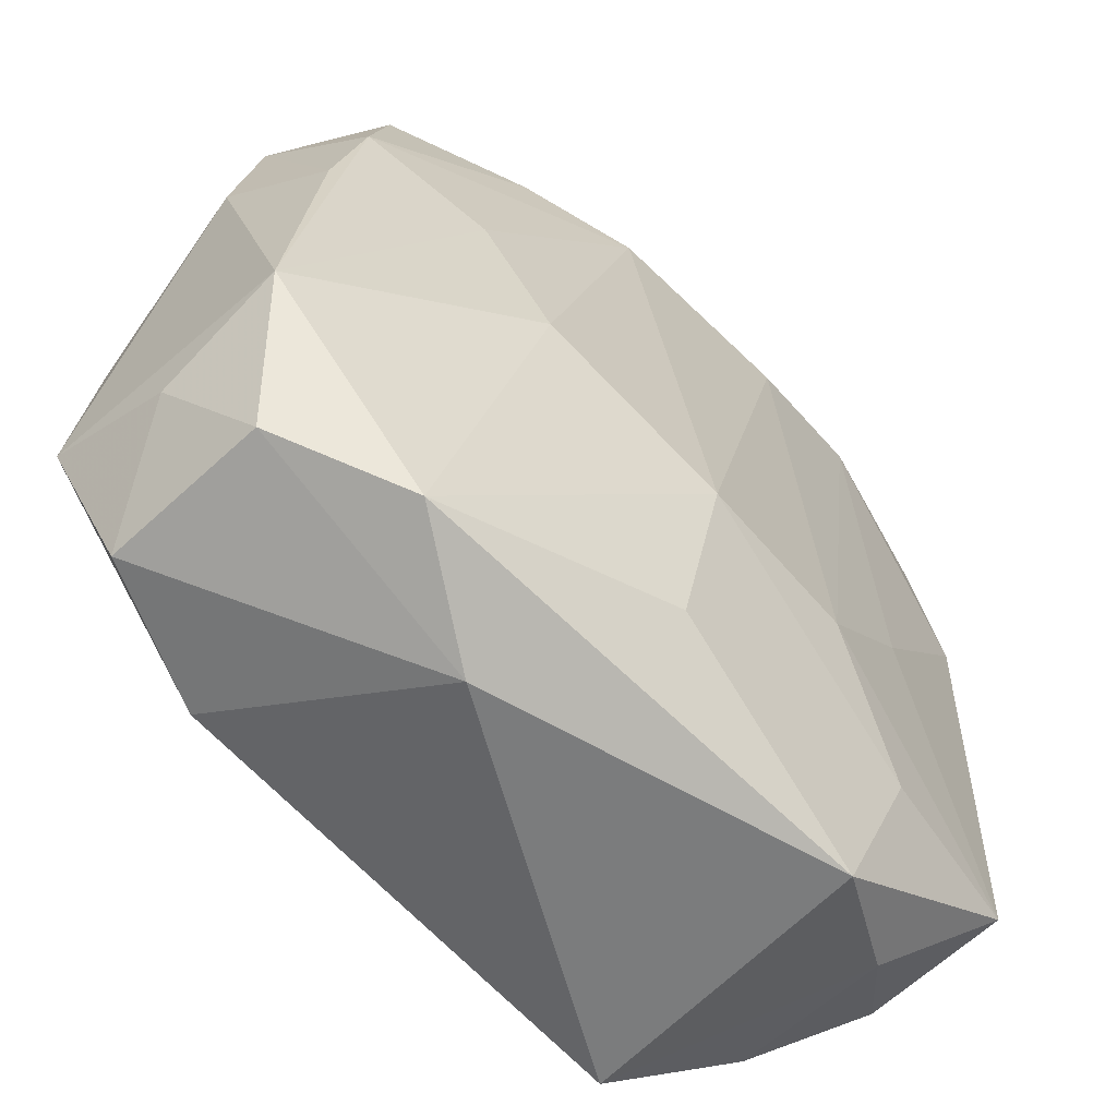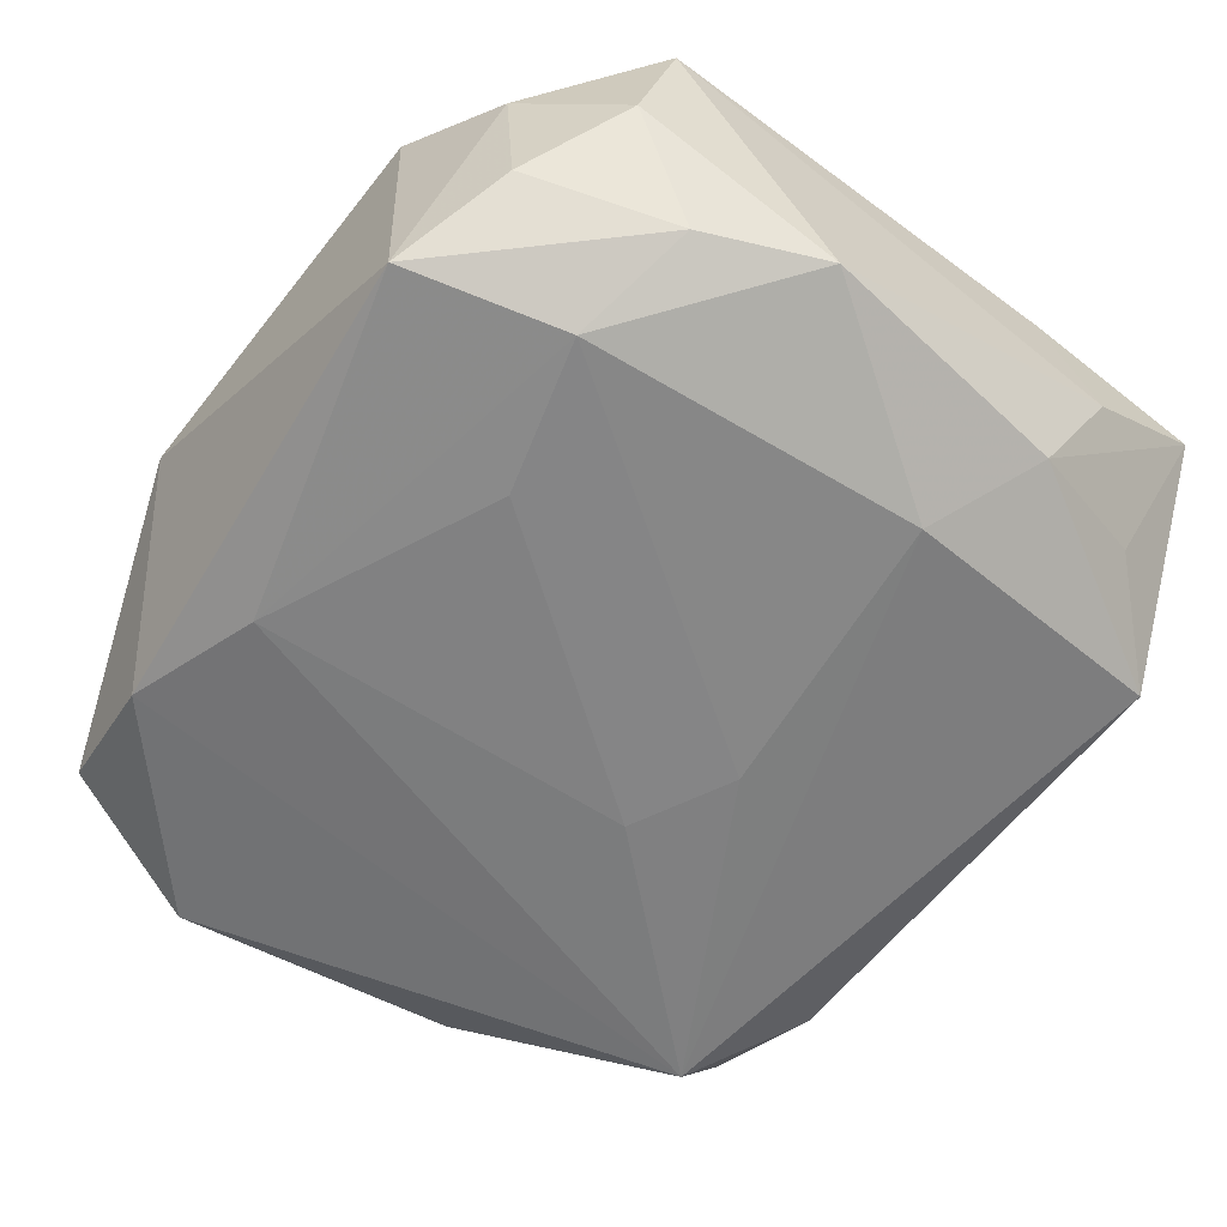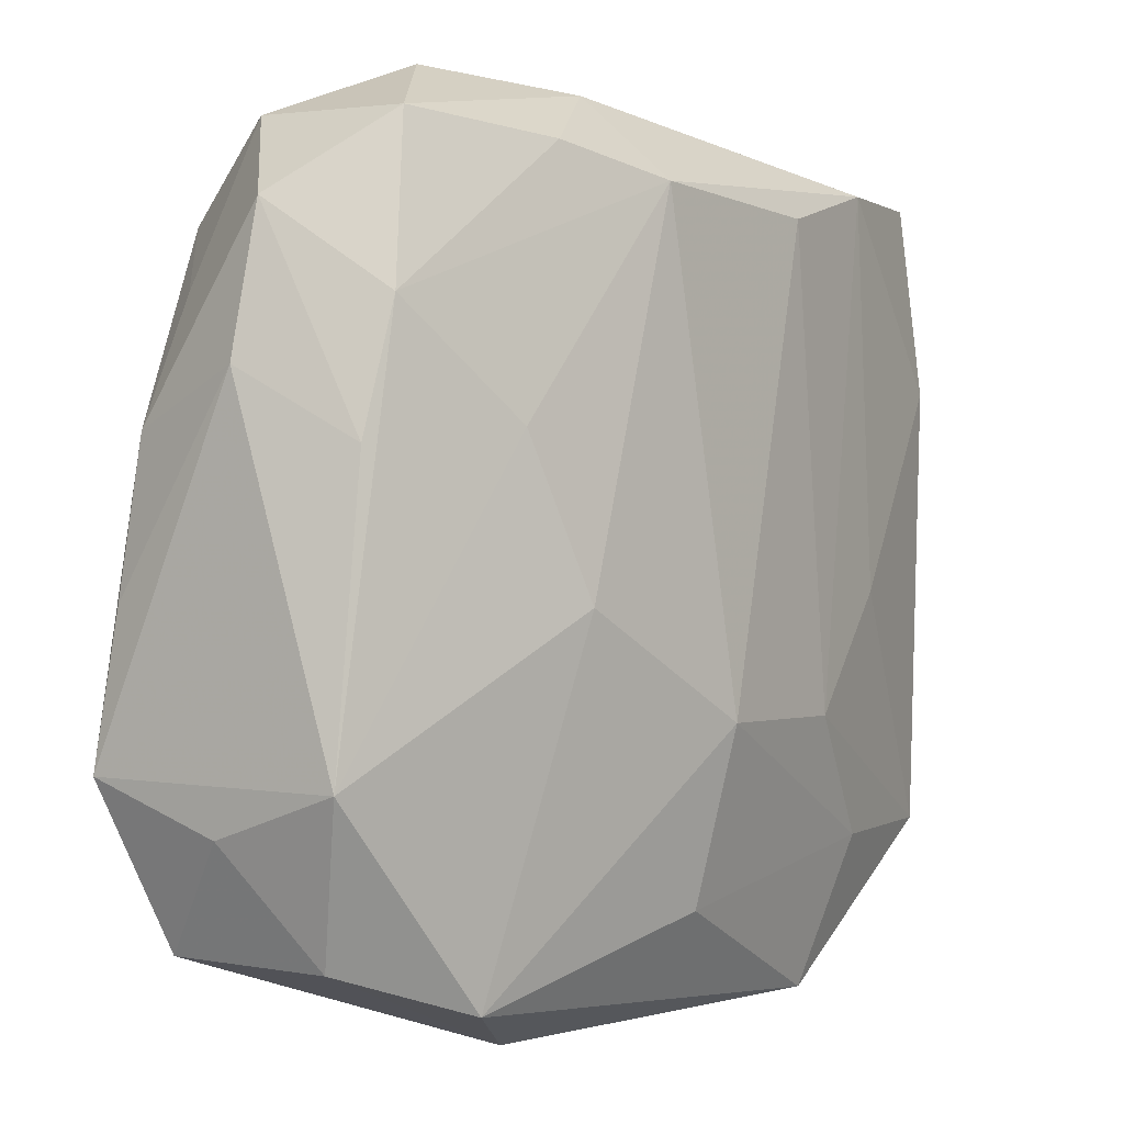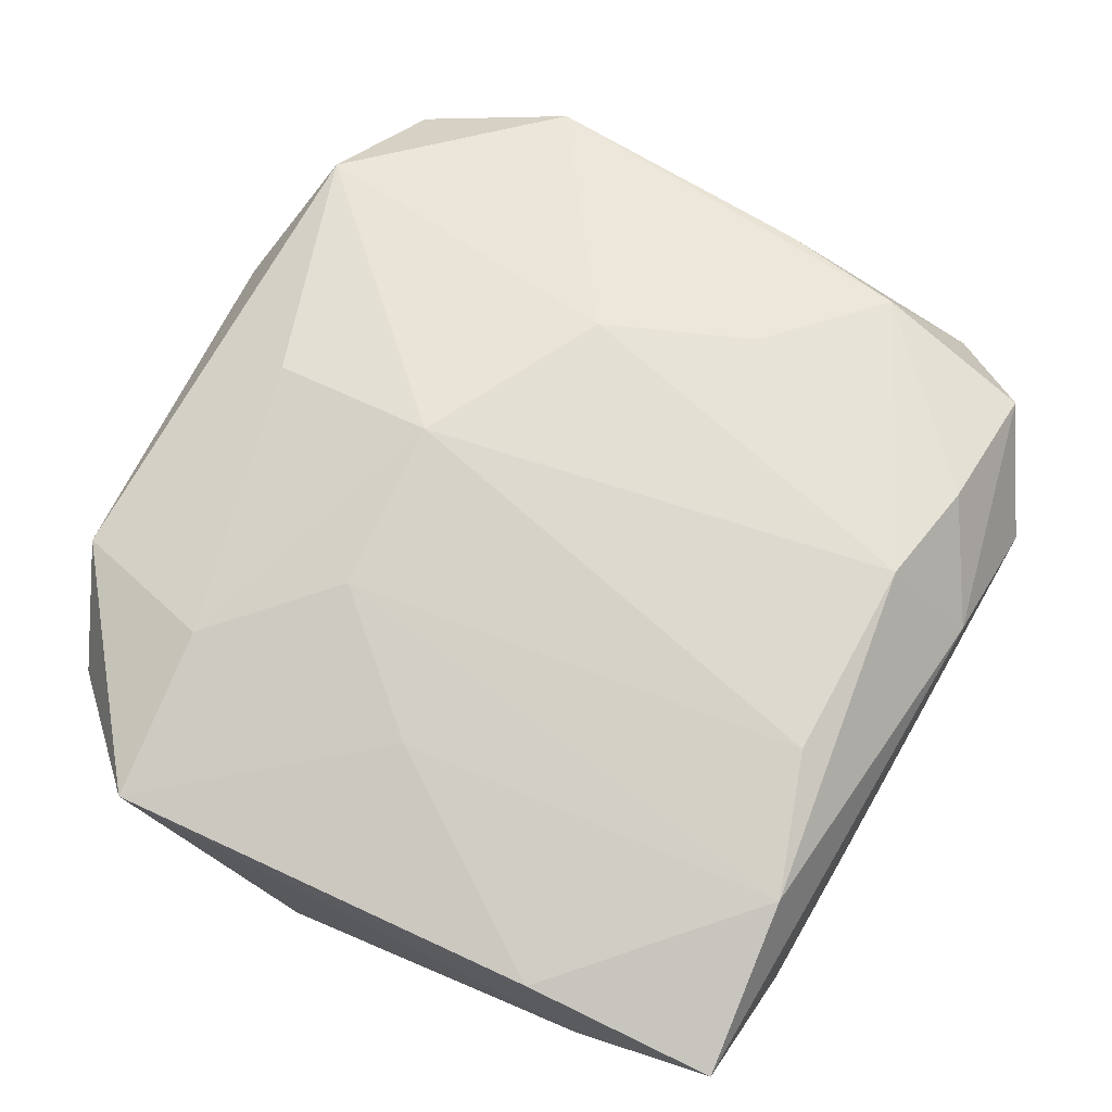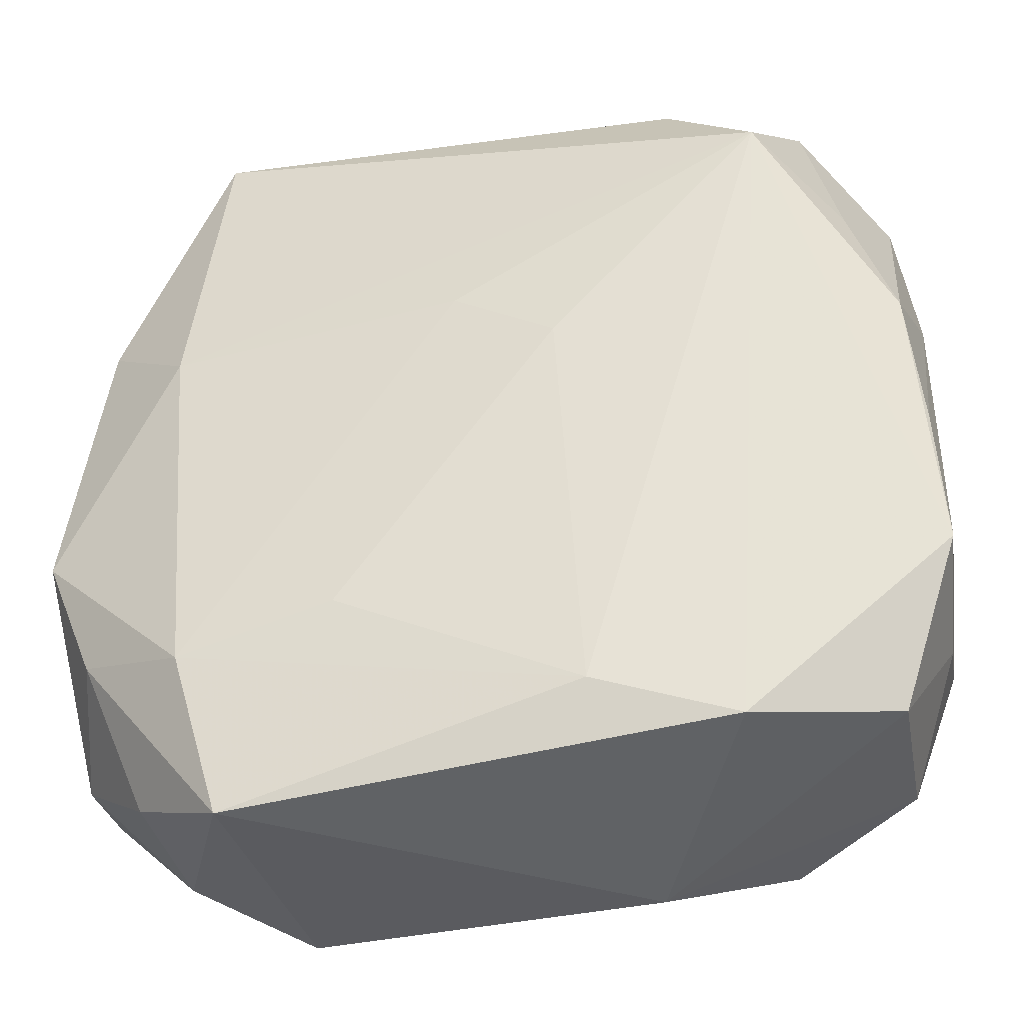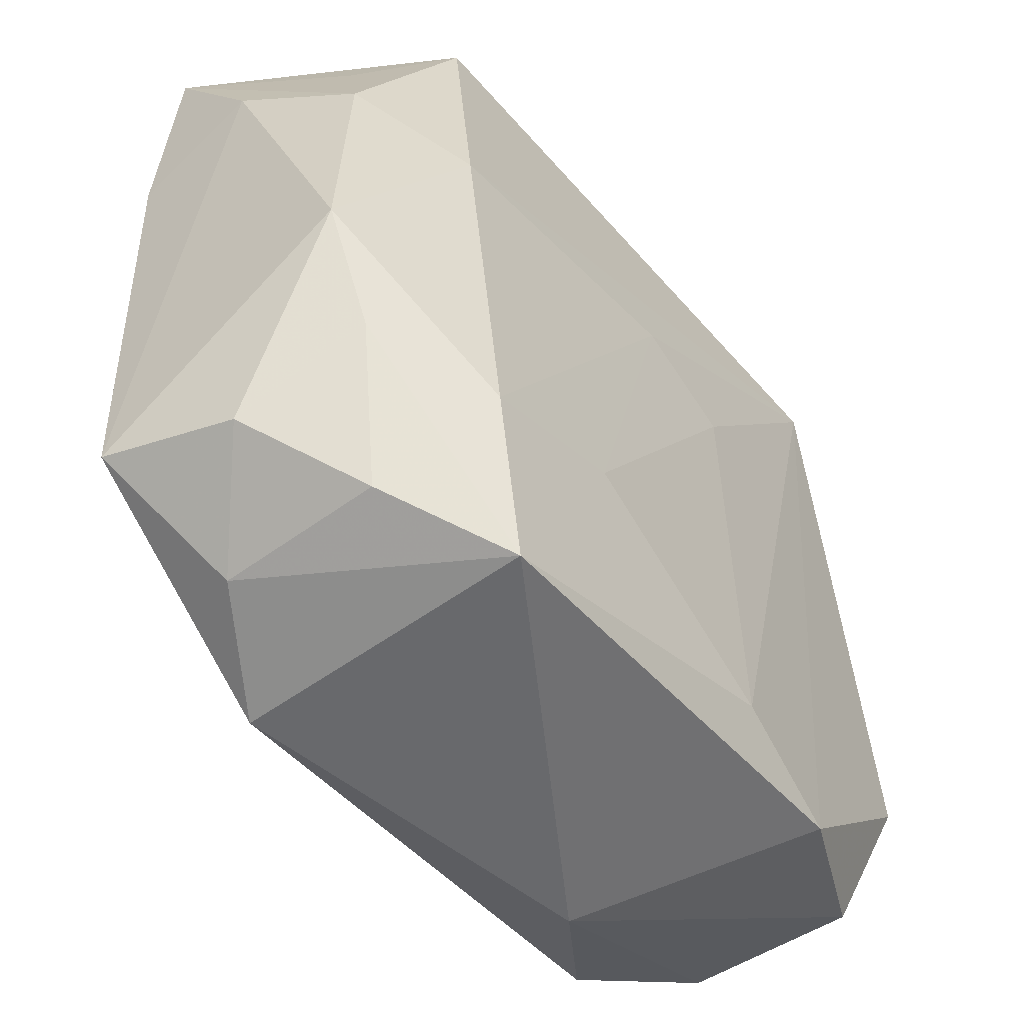
<metadata>
{"format":"obj","ext":"obj","renderer":"f3d","projection":"perspective","resolution":1024,"background":"white","views":[{"elev":-61.4,"azim":-45.1,"up":"+Y"},{"elev":-60.8,"azim":53.1,"up":"+Z"},{"elev":-1.1,"azim":-52.7,"up":"+Y"},{"elev":72.0,"azim":115.7,"up":"+Z"},{"elev":-33.0,"azim":-168.1,"up":"+Y"},{"elev":-49.7,"azim":126.6,"up":"+Y"}]}
</metadata>
<code>
v -0.0205 0.02089 -0.01263
v 0.02738 0.01249 -0.006855
v -0.01364 -0.002773 0.01293
v -0.0311 -0.0126 -0.01047
v 0.008274 -0.01406 -0.0132
v -0.00632 0.005466 -0.0132
v -0.0141 0.02709 -0.008397
v -0.02938 0.007596 -0.008338
v -0.01806 0.007628 0.01139
v 0.02457 0.02211 -0.00364
v -0.01916 -0.01466 0.009934
v 0.0265 -0.01454 -0.008676
v 0.01482 -0.02822 0.008882
v 0.02066 0.007467 -0.0117
v -0.006397 0.02903 0.006477
v -0.01617 0.03003 0.001462
v -0.02908 0.02063 0.0006852
v 0.01884 0.02715 0.001891
v 0.0006278 0.009242 -0.0128
v -0.01383 0.02488 0.01051
v -0.02814 0.006301 0.007682
v -0.02717 -0.02321 -0.007774
v 0.01881 0.02748 -0.008691
v -0.01024 -0.02954 0.003199
v -0.03006 -0.01307 0.007441
v 0.01564 -0.02786 -0.01206
v -0.001538 -0.02153 0.01174
v -0.02356 0.0259 0.006792
v 0.01097 -0.009758 0.01343
v 0.01772 0.02521 0.01194
v 0.02961 0.01258 0.009979
v 0.02249 -0.02522 0.004386
v -0.02621 0.01483 0.00849
v -0.02616 0.01592 -0.007711
v -0.0008791 -0.009855 0.0144
v 0.01808 -0.01807 0.0112
v -0.02689 -0.02348 0.003918
v 0.02852 -0.01981 -0.0007152
v -0.005914 0.02318 0.01295
v -0.02334 0.02654 -0.004561
v -0.008083 -0.02139 -0.01294
v -0.01762 -0.02431 -0.01181
v -0.01858 -0.02638 0.008473
v -0.03025 -0.01596 -0.001495
v -0.03047 -0.002592 -0.009096
v 0.02995 0.01643 0.001448
v 0.02995 -0.006181 -0.008261
v 0.02995 -0.01775 0.008836
v 0.01897 -0.001577 0.01214
v 0.02259 -0.02447 -0.006595
v -0.03068 0.01095 8.633e-05
v 0.02948 0.02589 0.008439
v 0.008118 0.02246 0.01321
v 0.009428 0.02818 -0.003034
v 0.01872 -0.01687 -0.01285
f 24 26 13
f 36 13 48
f 27 36 35
f 13 36 27
f 48 13 32
f 32 13 26
f 31 49 48
f 51 4 25
f 46 31 48
f 52 31 46
f 55 12 26
f 48 49 29
f 29 36 48
f 35 36 29
f 29 53 35
f 11 3 25
f 37 22 24
f 24 13 43
f 13 27 43
f 43 37 24
f 43 27 35
f 43 11 25
f 25 37 43
f 35 3 43
f 3 11 43
f 50 32 26
f 26 12 50
f 49 31 30
f 30 29 49
f 53 29 30
f 30 31 52
f 42 22 4
f 42 4 1
f 42 26 24
f 24 22 42
f 1 4 8
f 1 8 34
f 25 33 21
f 21 51 25
f 9 33 25
f 25 3 9
f 54 18 23
f 23 18 52
f 23 16 54
f 19 55 5
f 4 22 44
f 22 37 44
f 25 4 44
f 44 37 25
f 48 32 38
f 32 50 38
f 38 50 12
f 4 51 45
f 45 8 4
f 51 8 45
f 1 34 40
f 52 46 2
f 41 42 1
f 26 42 41
f 41 55 26
f 41 5 55
f 1 19 6
f 19 5 6
f 6 41 1
f 5 41 6
f 33 20 28
f 16 40 28
f 33 9 39
f 39 20 33
f 39 9 3
f 39 3 35
f 35 53 39
f 53 30 39
f 15 30 52
f 15 39 30
f 20 39 15
f 16 28 15
f 15 28 20
f 52 18 15
f 15 18 54
f 54 16 15
f 1 40 7
f 7 23 1
f 16 23 7
f 7 40 16
f 17 34 8
f 17 40 34
f 17 8 51
f 17 28 40
f 33 28 17
f 17 21 33
f 51 21 17
f 23 2 14
f 14 55 19
f 14 19 1
f 1 23 14
f 10 23 52
f 52 2 10
f 10 2 23
f 47 14 2
f 47 2 46
f 12 55 47
f 55 14 47
f 47 46 48
f 47 38 12
f 48 38 47

</code>
